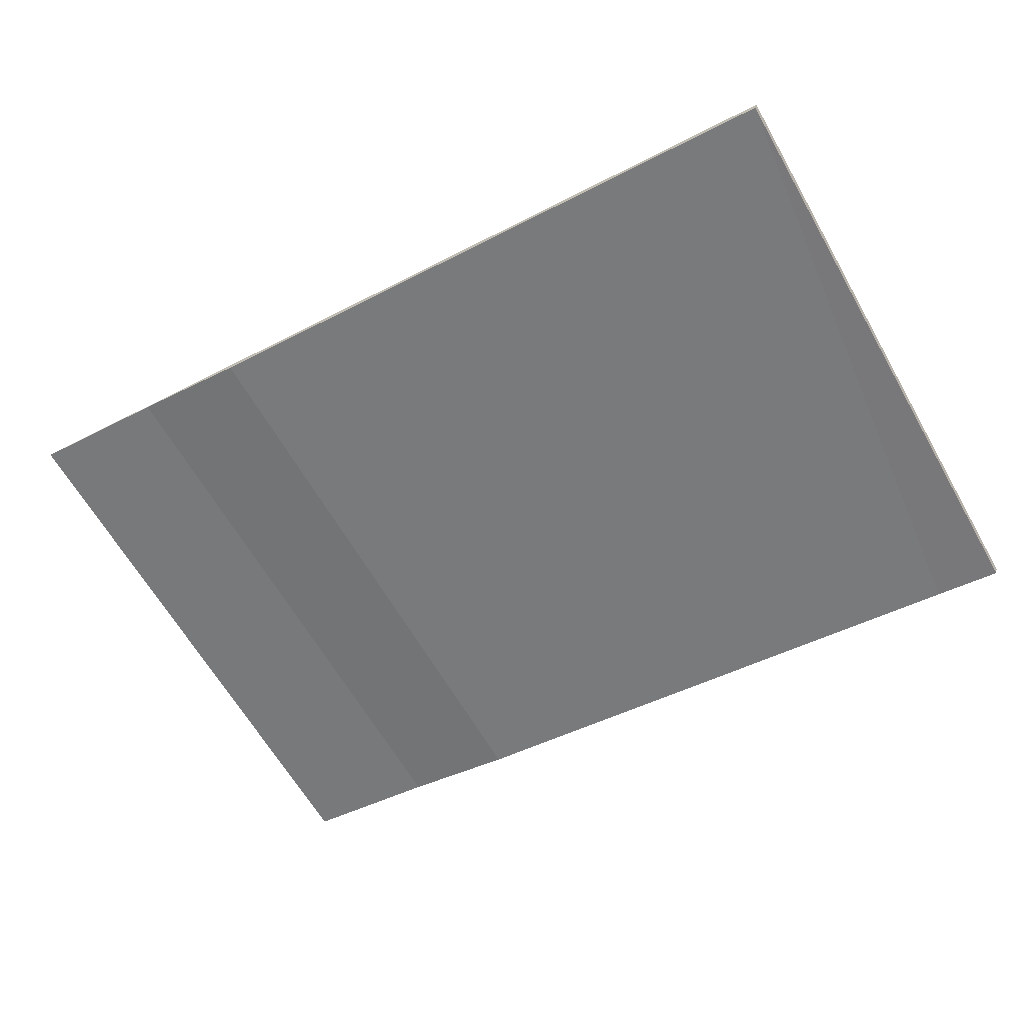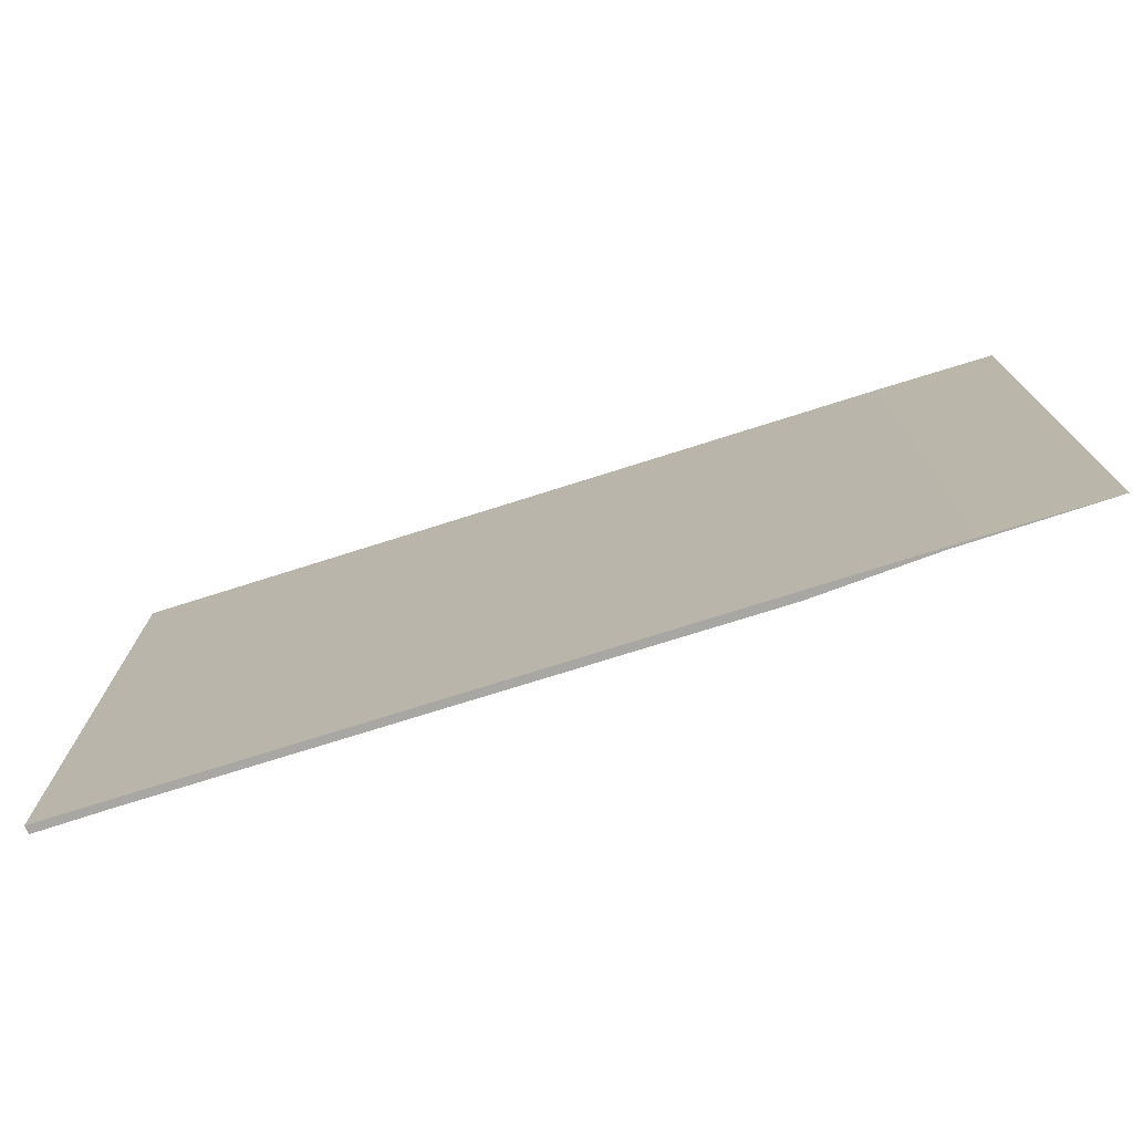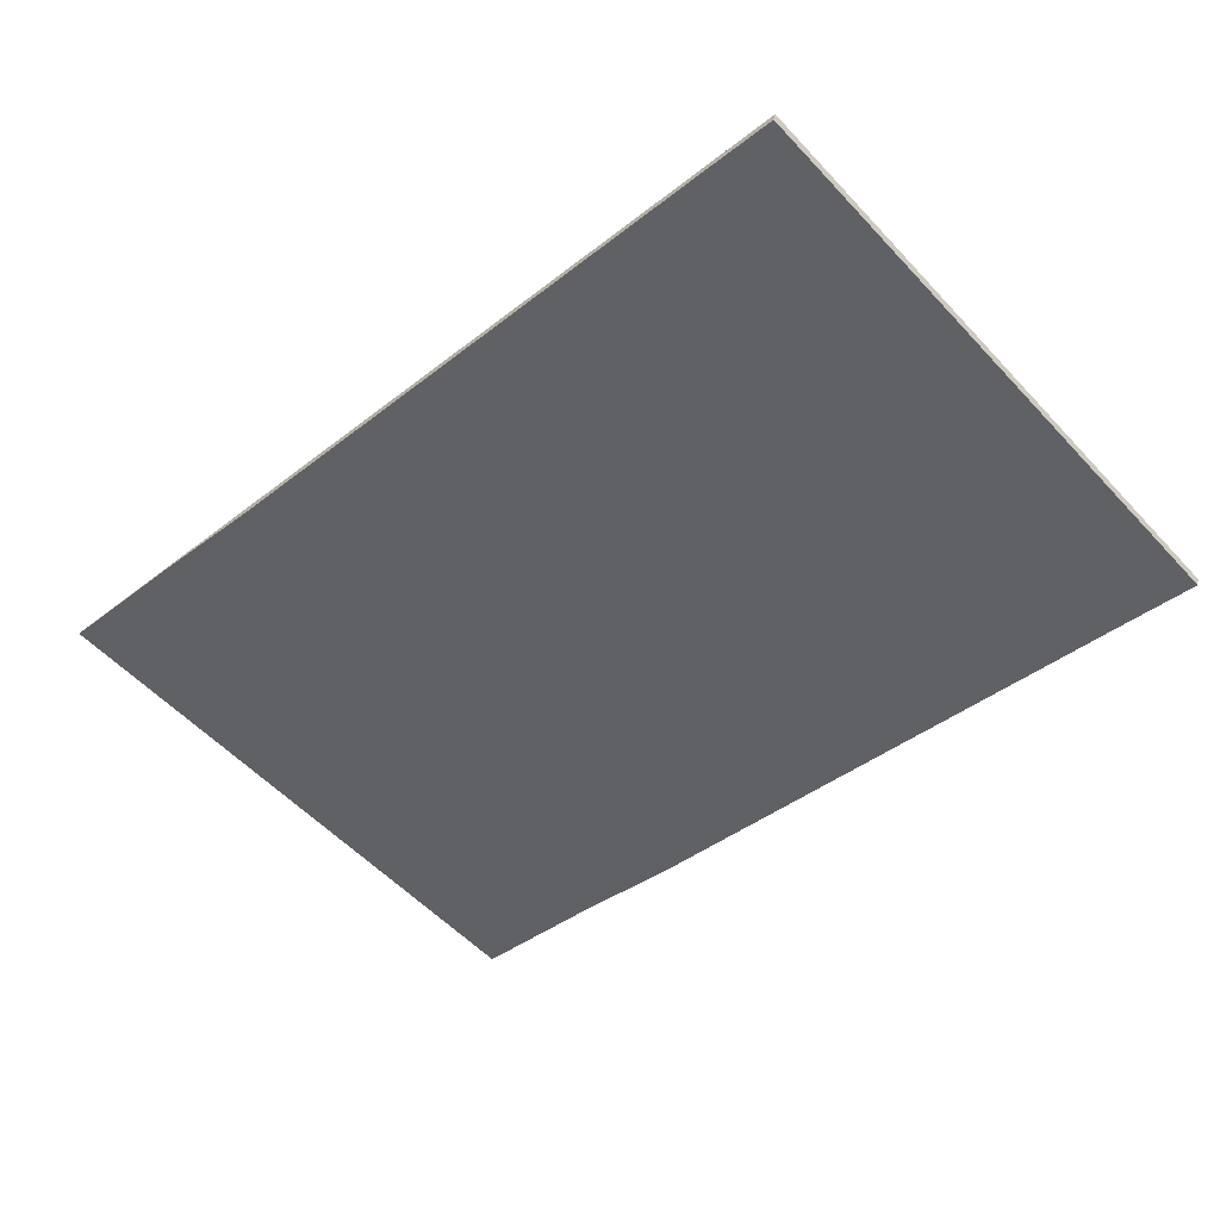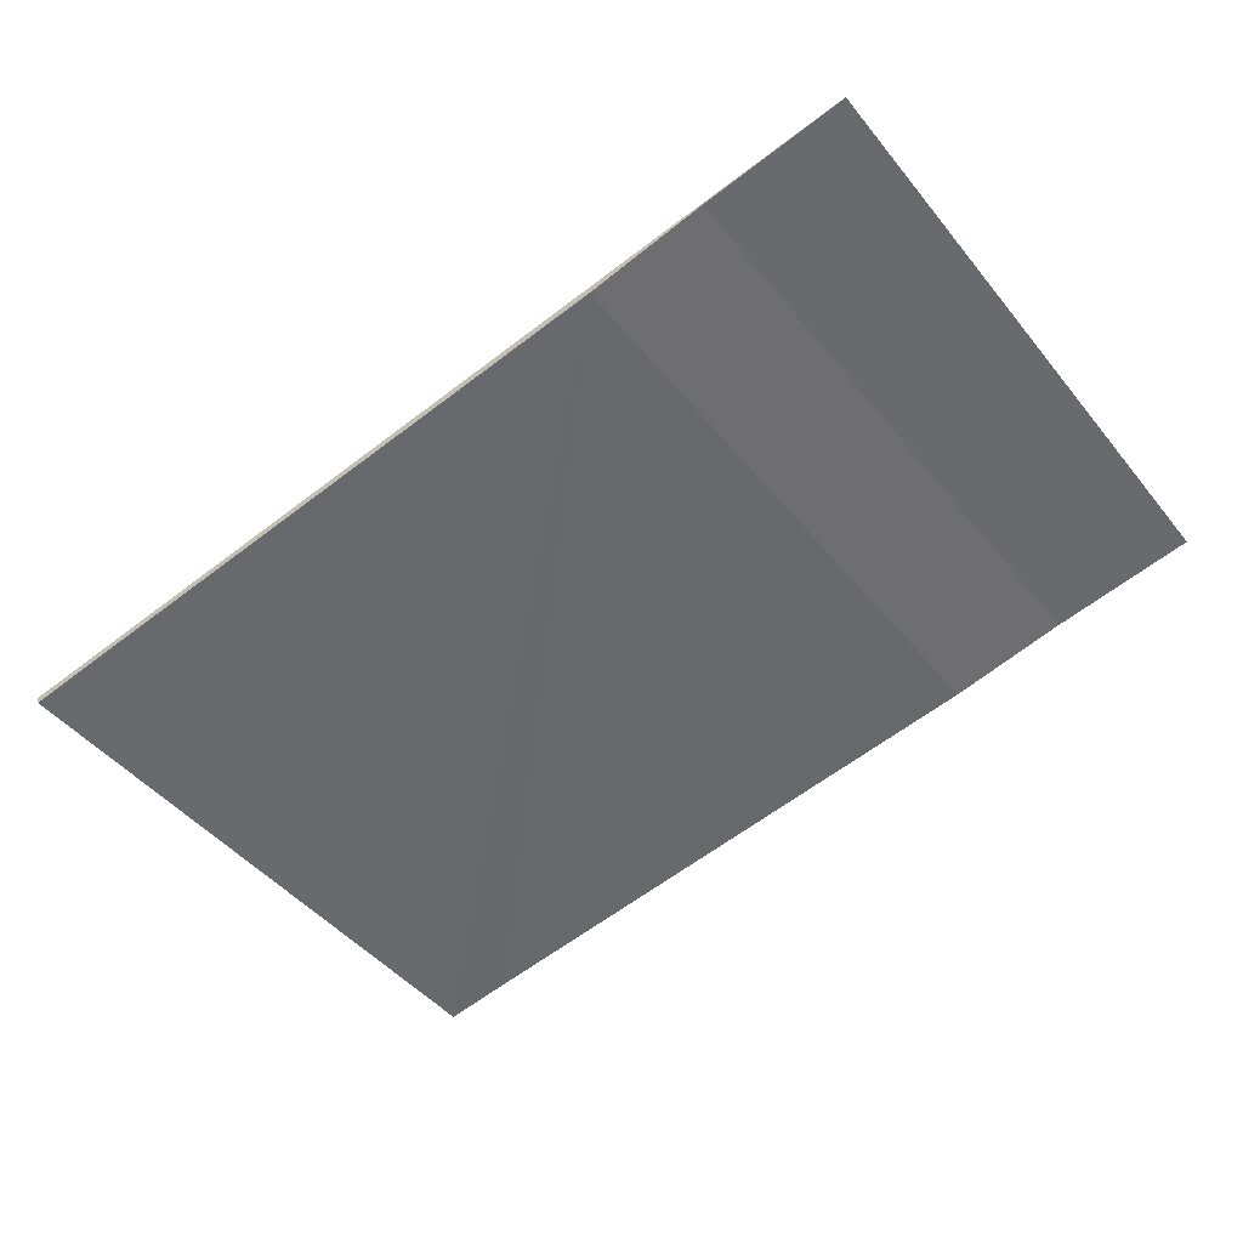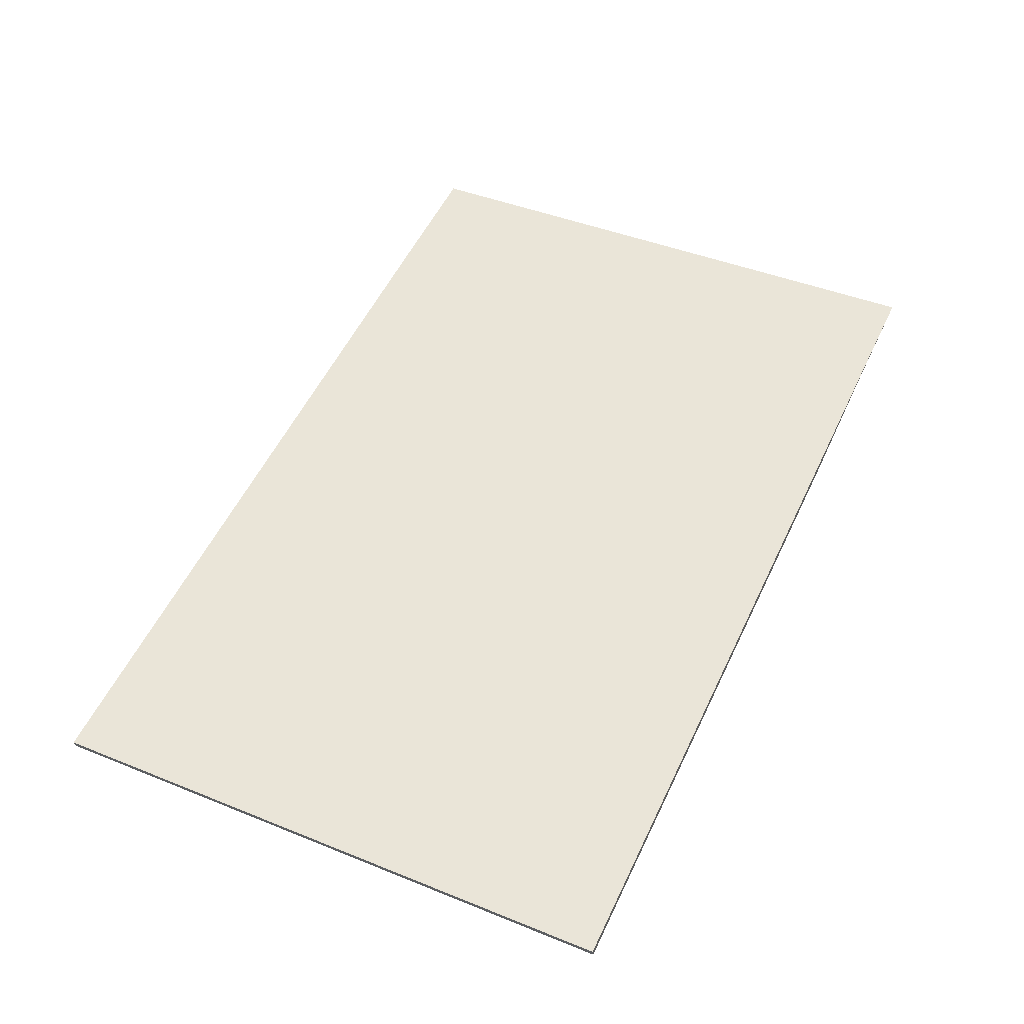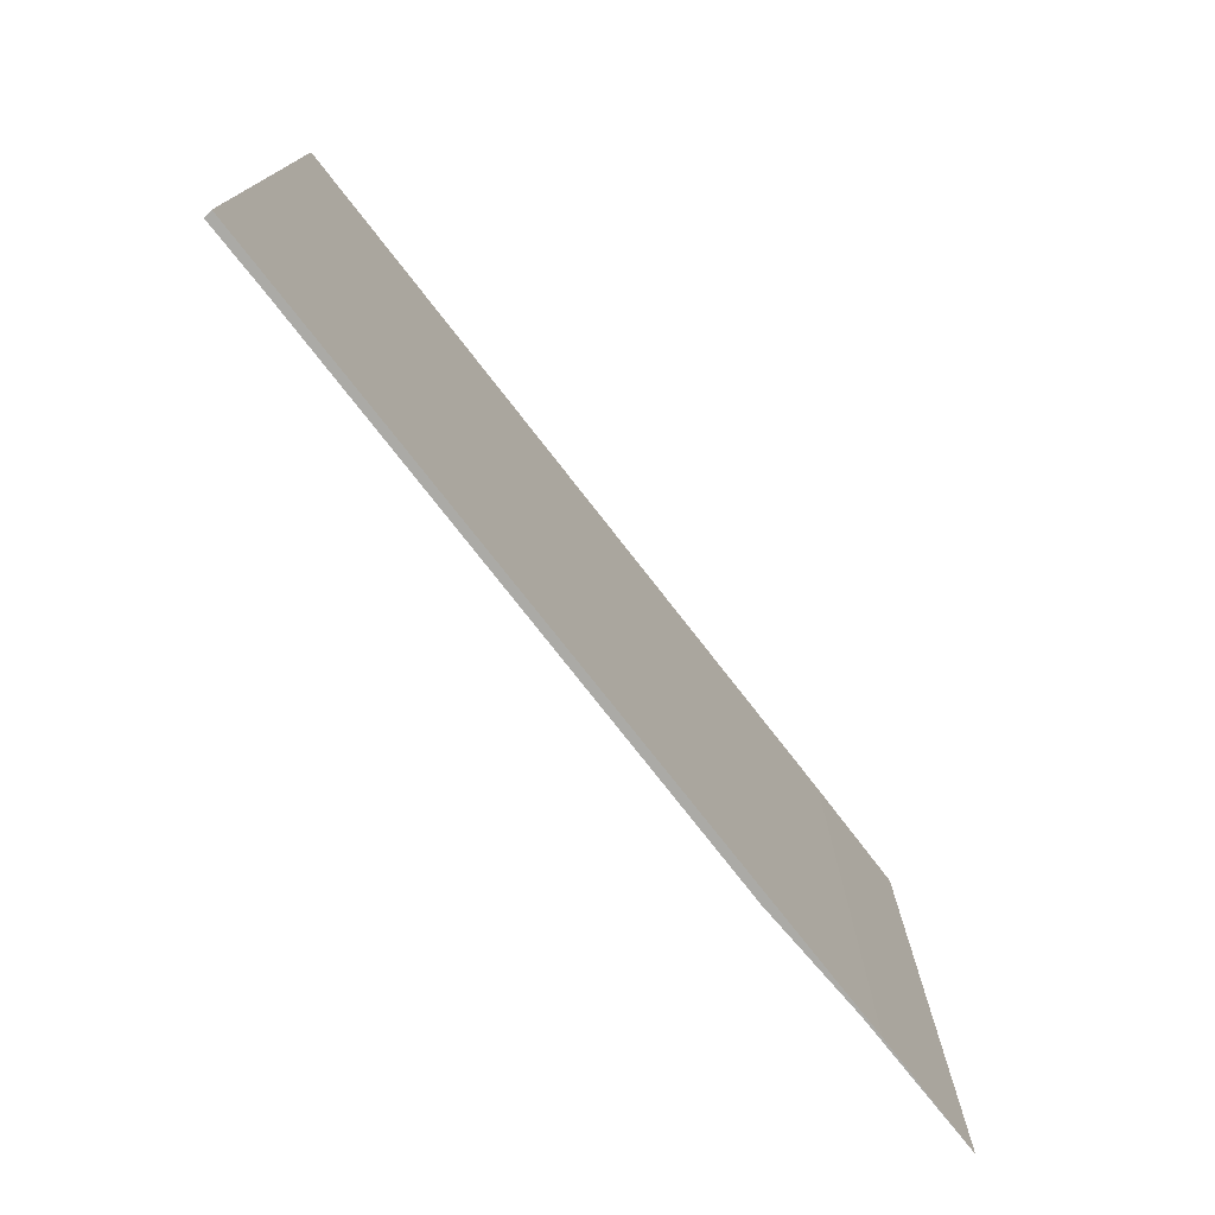
<metadata>
{"format":"obj","ext":"obj","renderer":"f3d","projection":"perspective","resolution":1024,"background":"white","views":[{"elev":-64.0,"azim":-150.2,"up":"+Z"},{"elev":-74.6,"azim":8.1,"up":"+Y"},{"elev":-56.0,"azim":-137.7,"up":"+Z"},{"elev":-46.5,"azim":36.8,"up":"+Z"},{"elev":43.7,"azim":-64.6,"up":"+Z"},{"elev":-75.8,"azim":-61.6,"up":"+Y"}]}
</metadata>
<code>
v  4.699 3.712 0.771
v  4.839 3.712 0.809
v  5.586 3.712 0.928
v  0 3.712 2.273e-16
v  3.973 3.712 0.613
v  0.43 3.712 0.025
v  0.014 3.712 -0.049
v  0 0 0
v  4.839 -4.954e-17 0.809
v  5.586 -5.682e-17 0.928
v  4.699 -4.721e-17 0.771
v  3.973 -3.754e-17 0.613
v  0.43 -1.531e-18 0.025
v  0.014 3e-18 -0.049
g defaultobject
f 1 2 3
f 2 1 4
f 4 1 5
f 4 5 6
f 4 6 7
f 8 2 4
f 2 8 9
f 2 9 3
f 3 9 10
f 10 1 3
f 1 10 11
f 11 5 1
f 5 11 12
f 12 6 5
f 6 12 7
f 7 12 13
f 7 13 14
f 14 4 7
f 4 14 8
f 9 11 10
f 11 9 8
f 11 8 12
f 12 8 13
f 13 8 14

</code>
